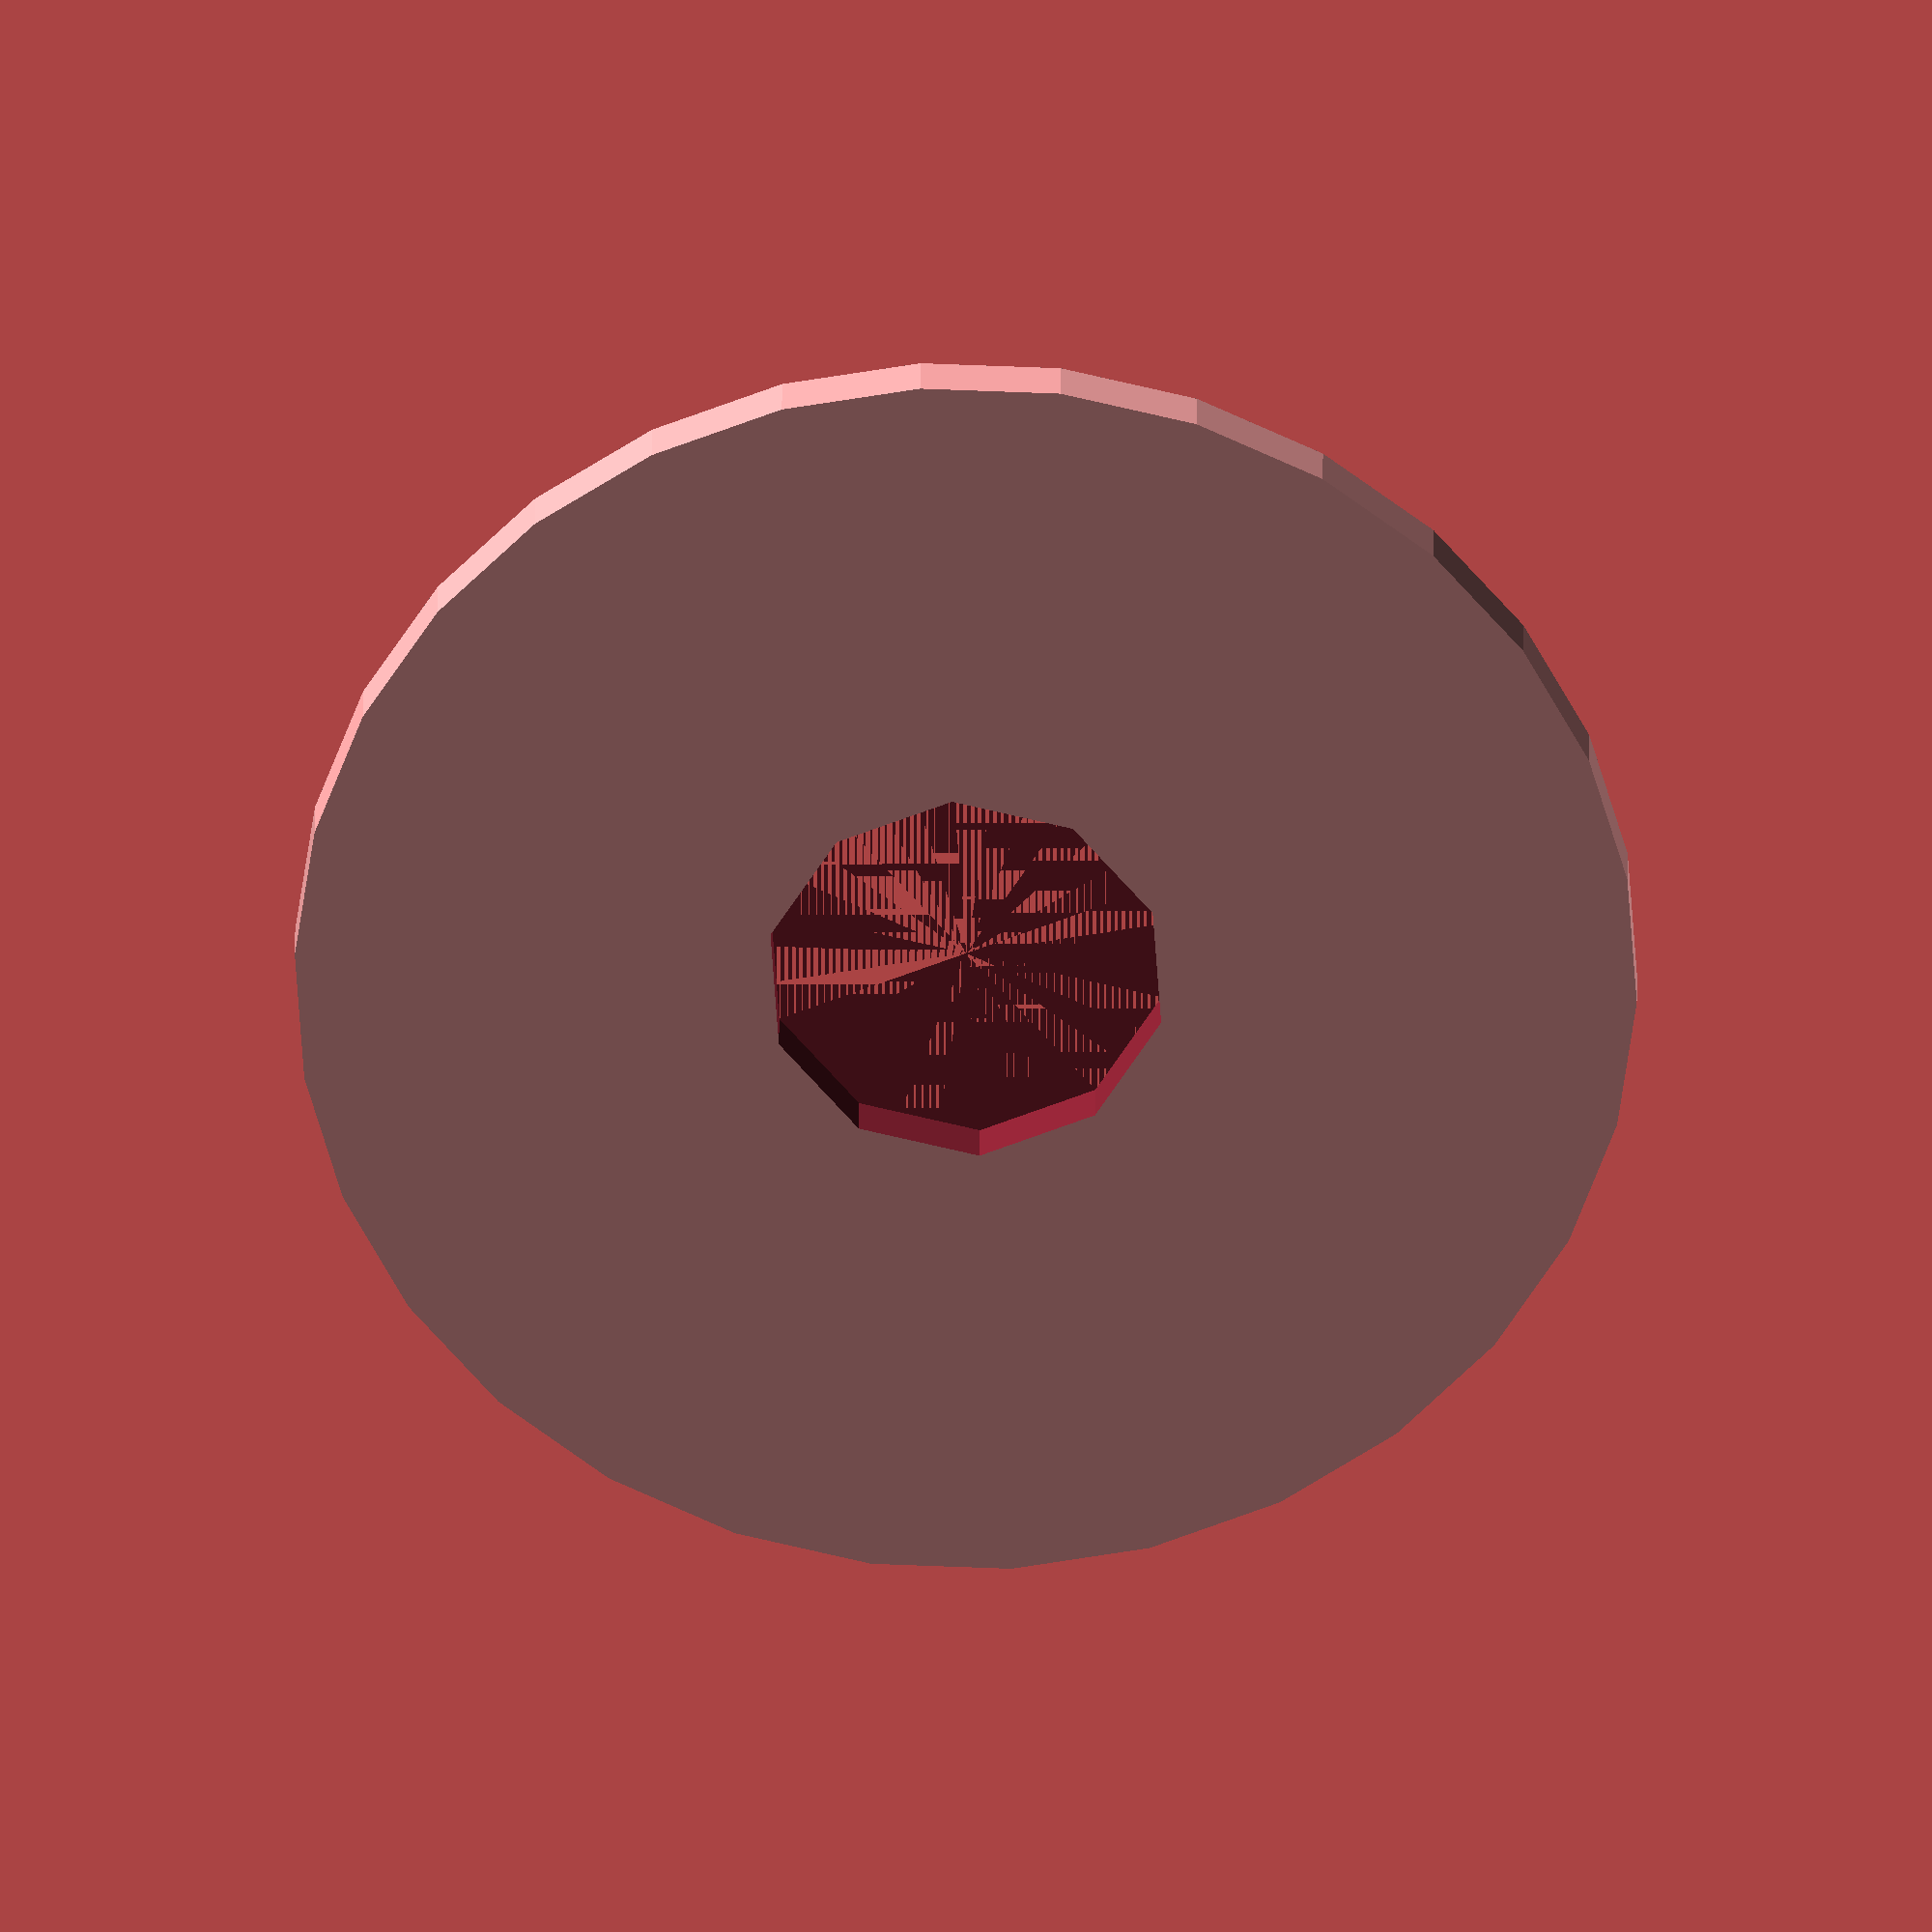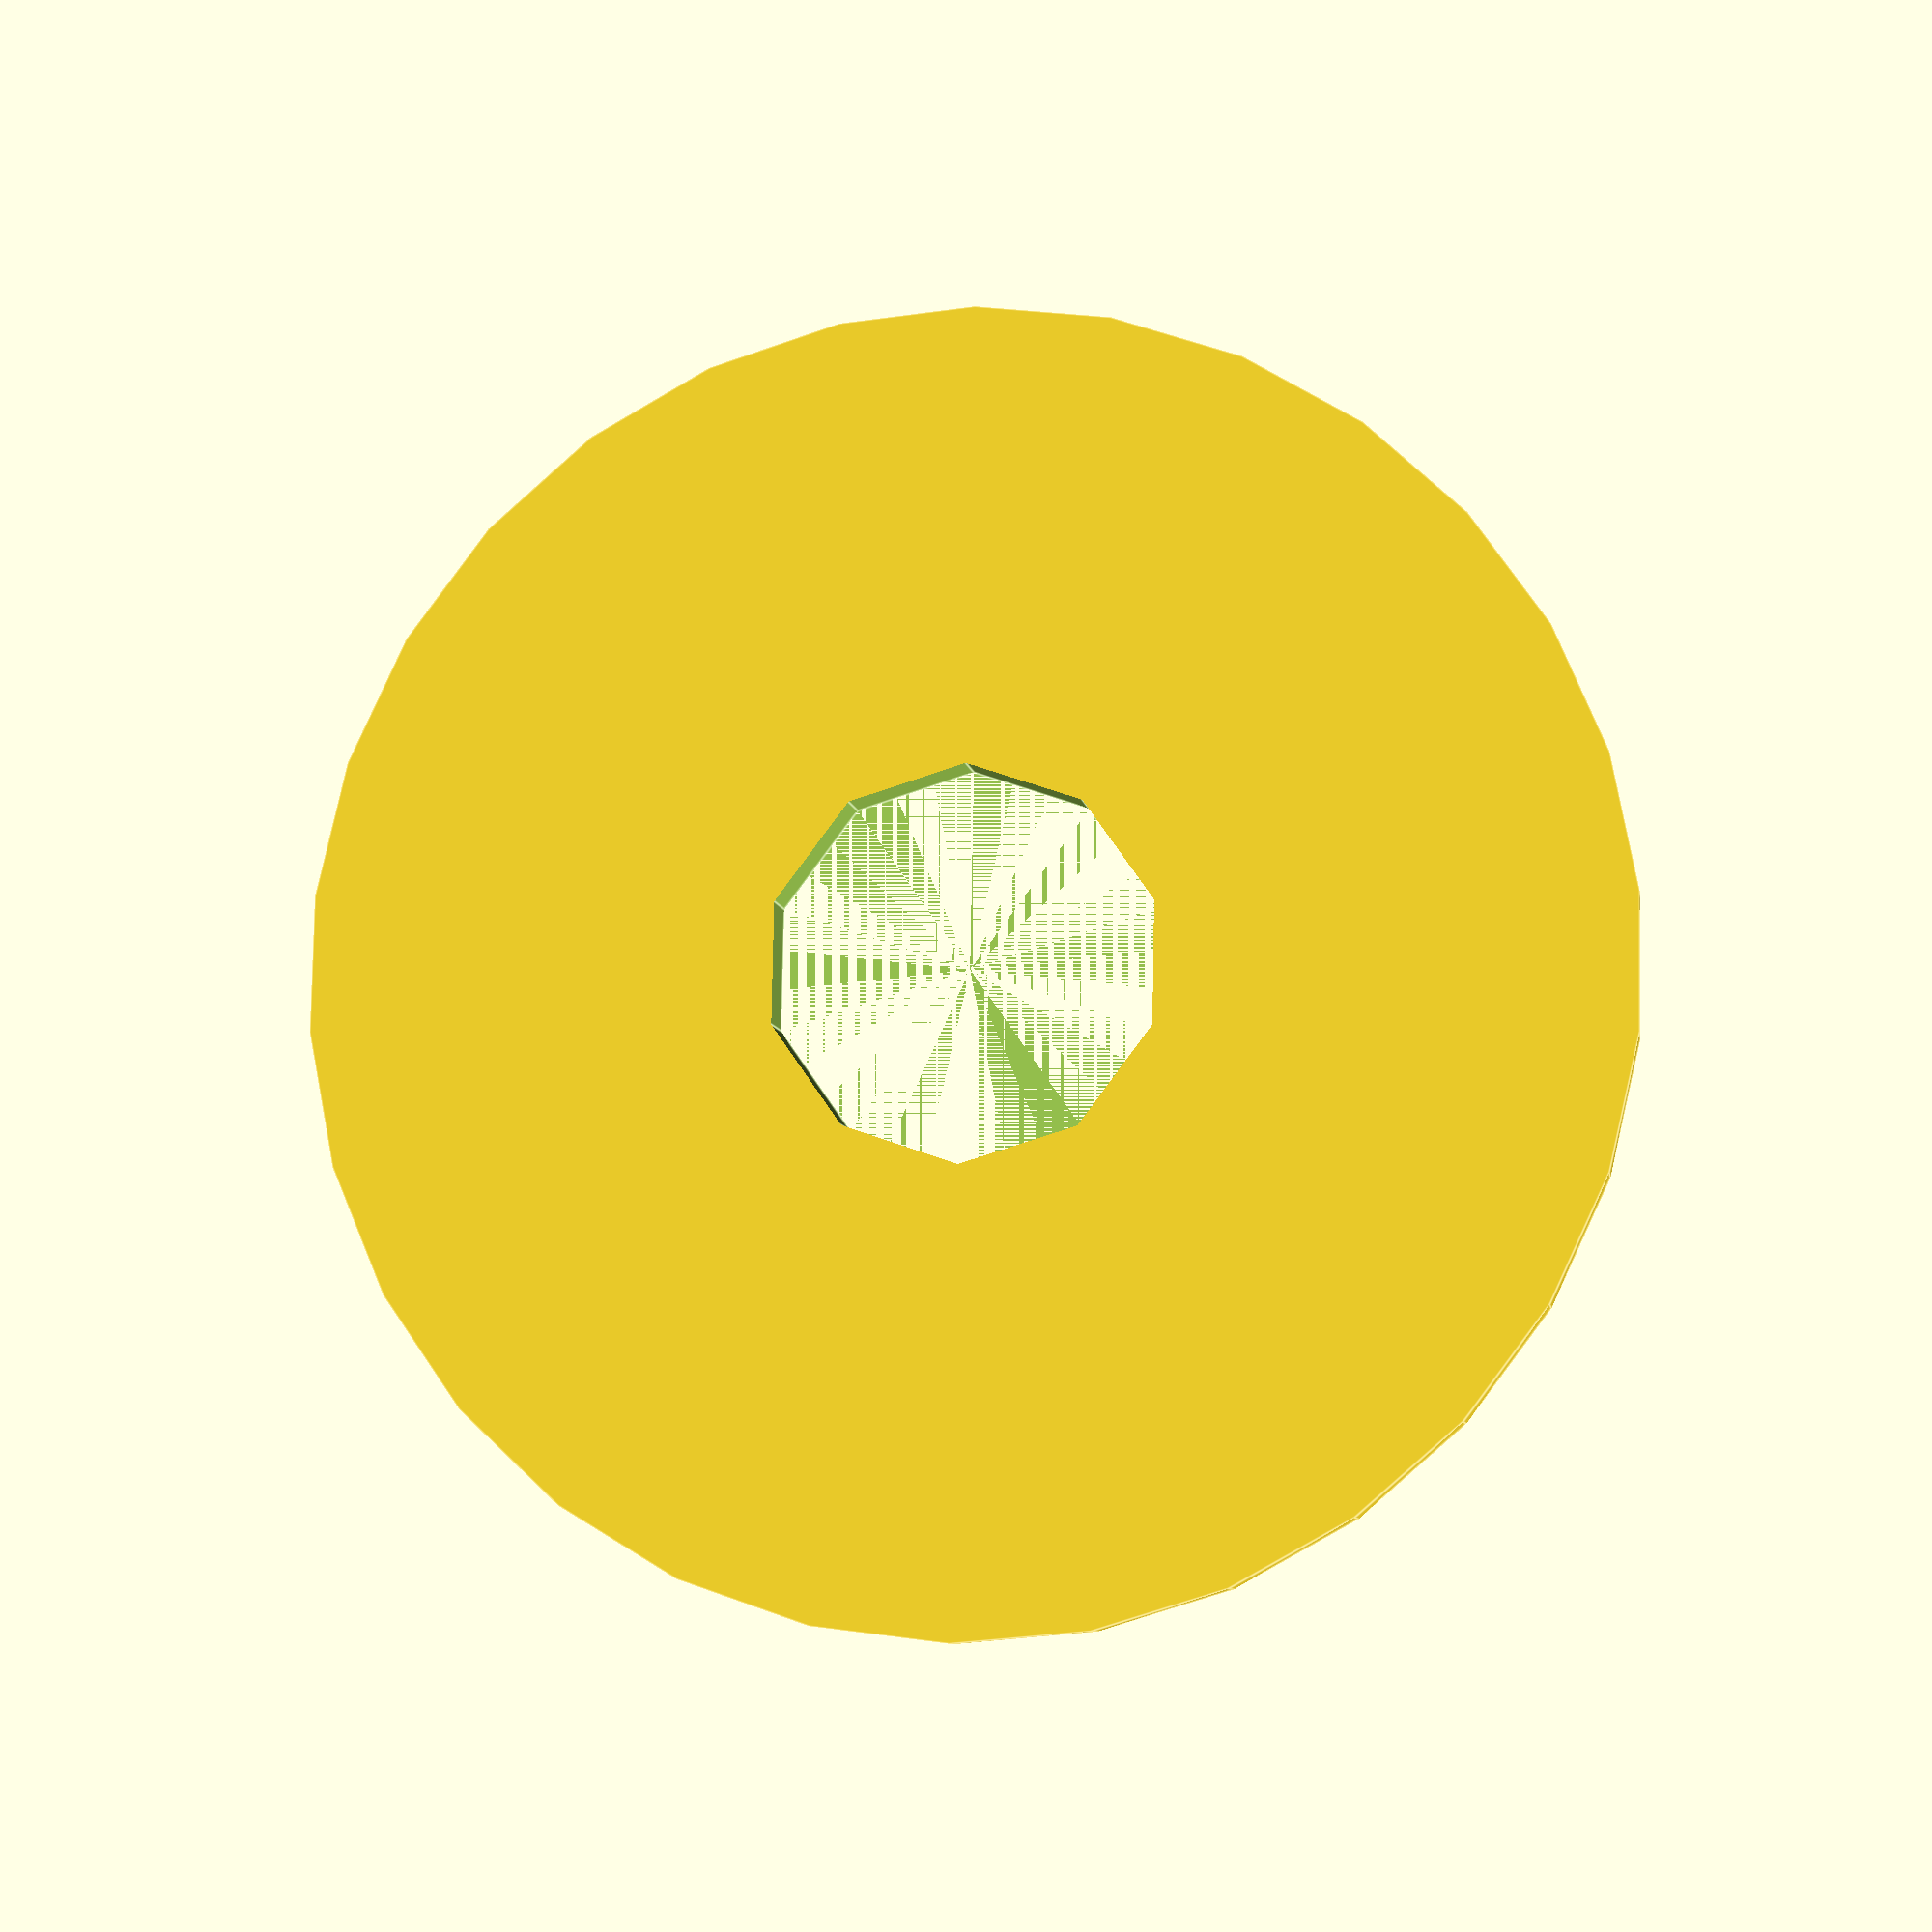
<openscad>

// Spacer Ring Component
// Description: A flat, circular ring with a smooth surface and a central hole.
// Adjusted to match the original model with a thinner profile.

module spacer_ring() {
    difference() {
        // Outer cylinder (ring body) - Reduced thickness to match the original model
        cylinder(h=0.8, r=10, center=true); // Thickness reduced from 1 to 0.8
        // Inner cylinder (hole)
        translate([0, 0, -0.4]) cylinder(h=1.6, r=3, center=true); // Adjusted height to match thinner profile
    }
}

// Render the spacer ring
spacer_ring();


</openscad>
<views>
elev=151.7 azim=165.9 roll=359.6 proj=o view=wireframe
elev=8.1 azim=52.9 roll=188.8 proj=p view=edges
</views>
